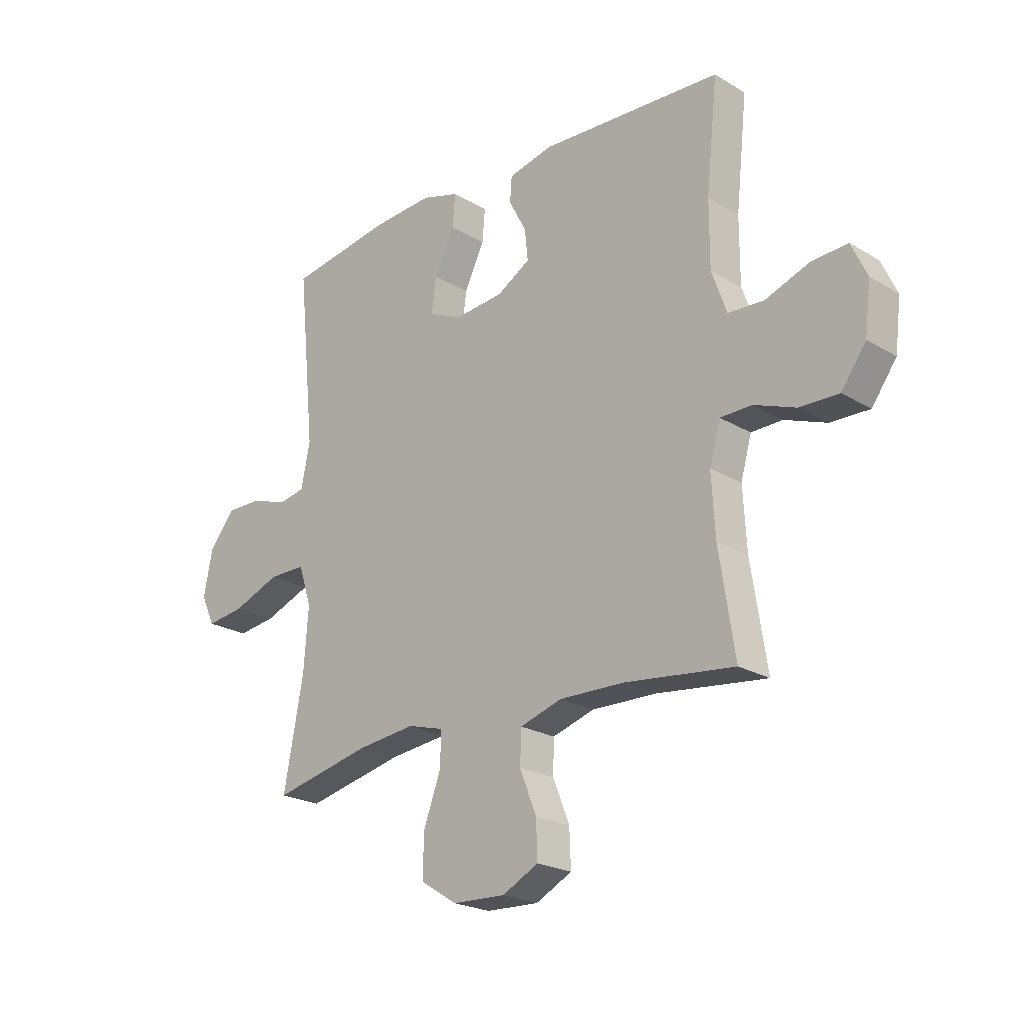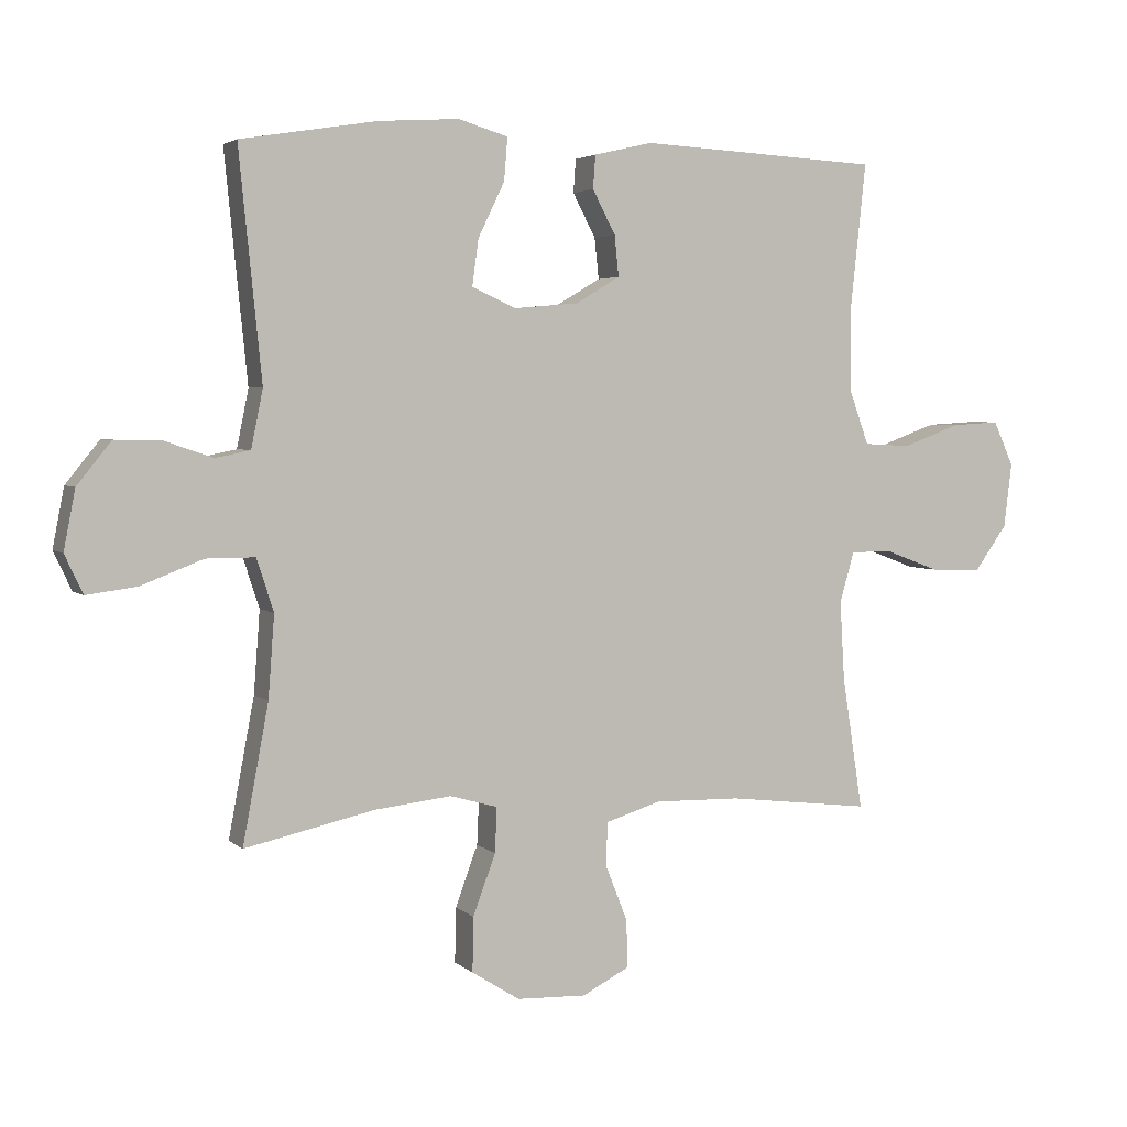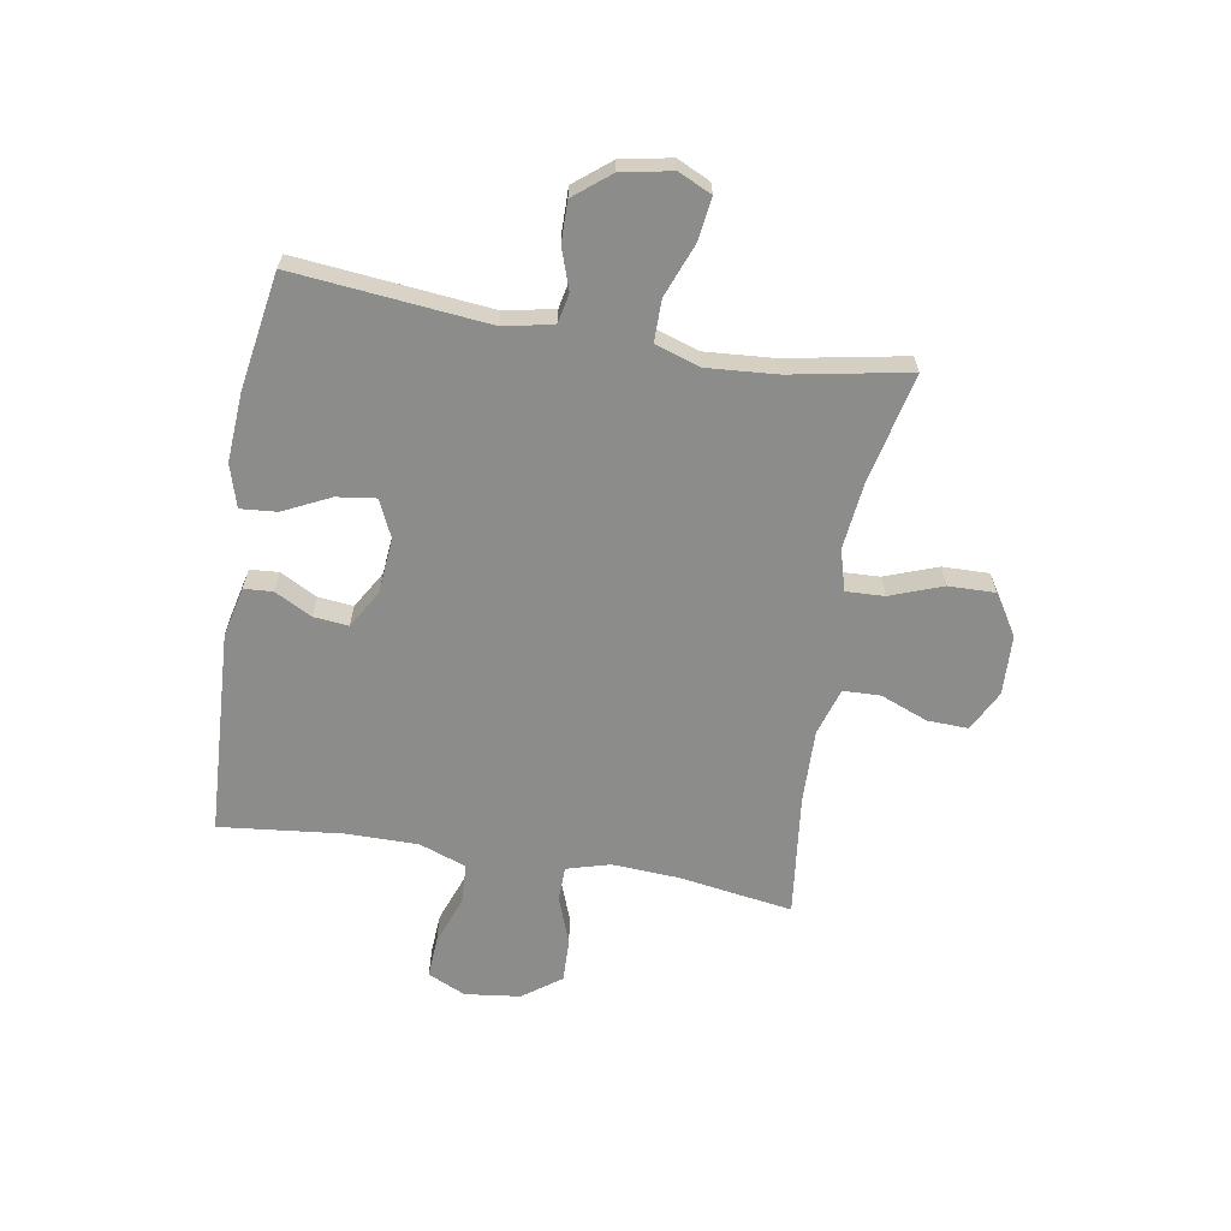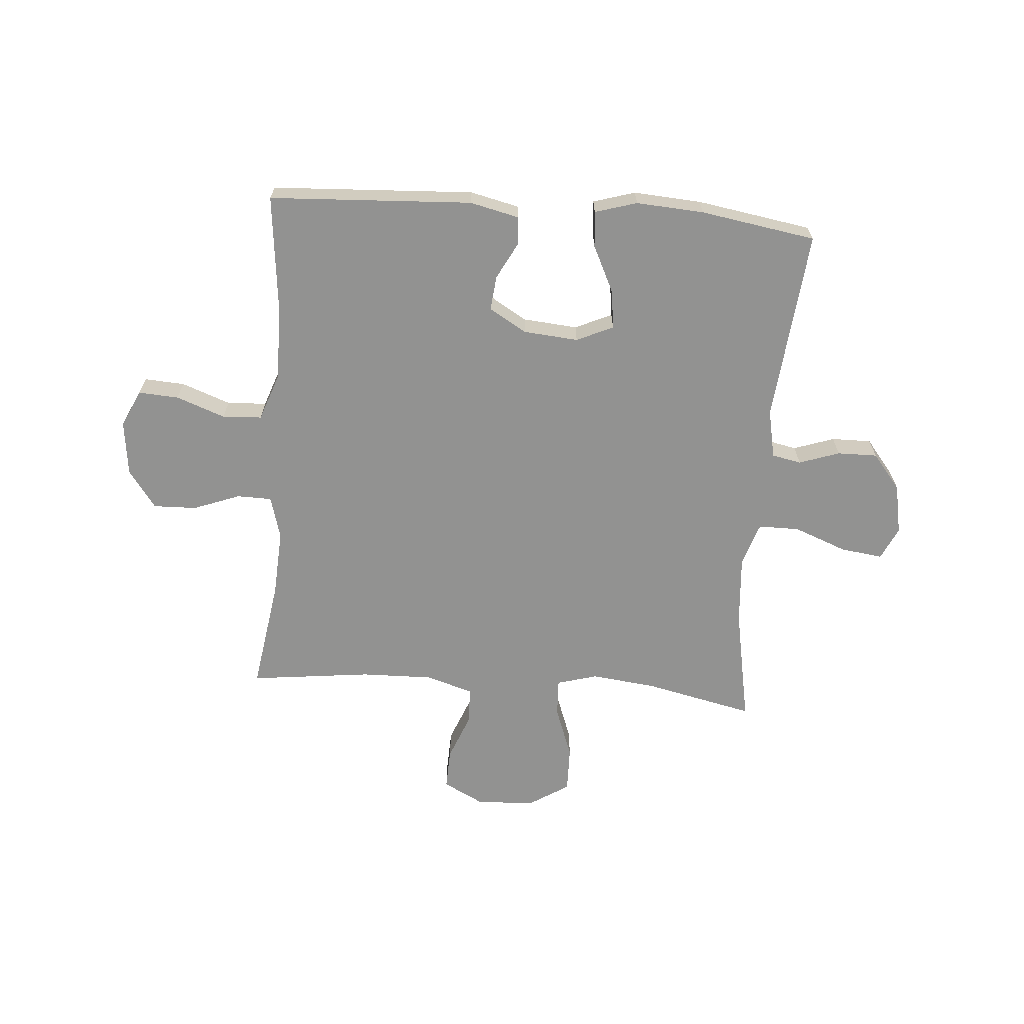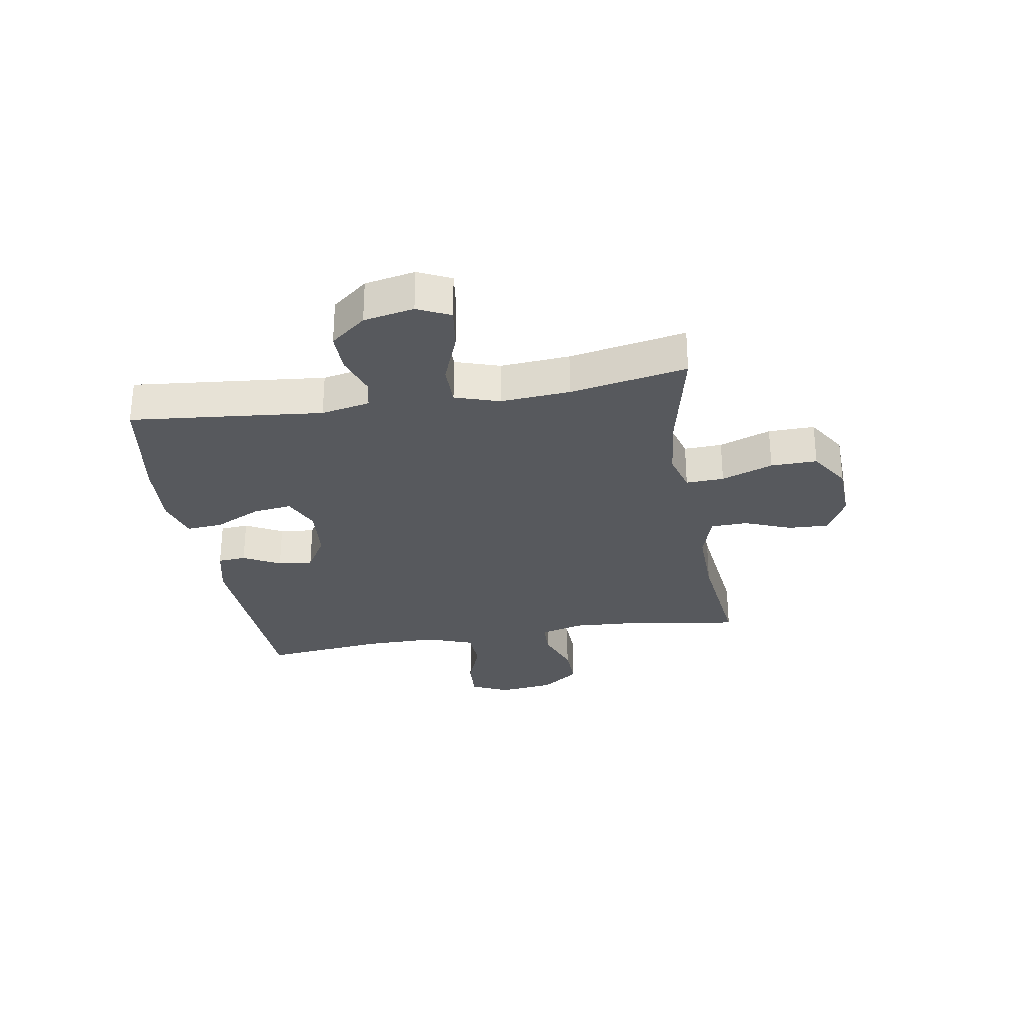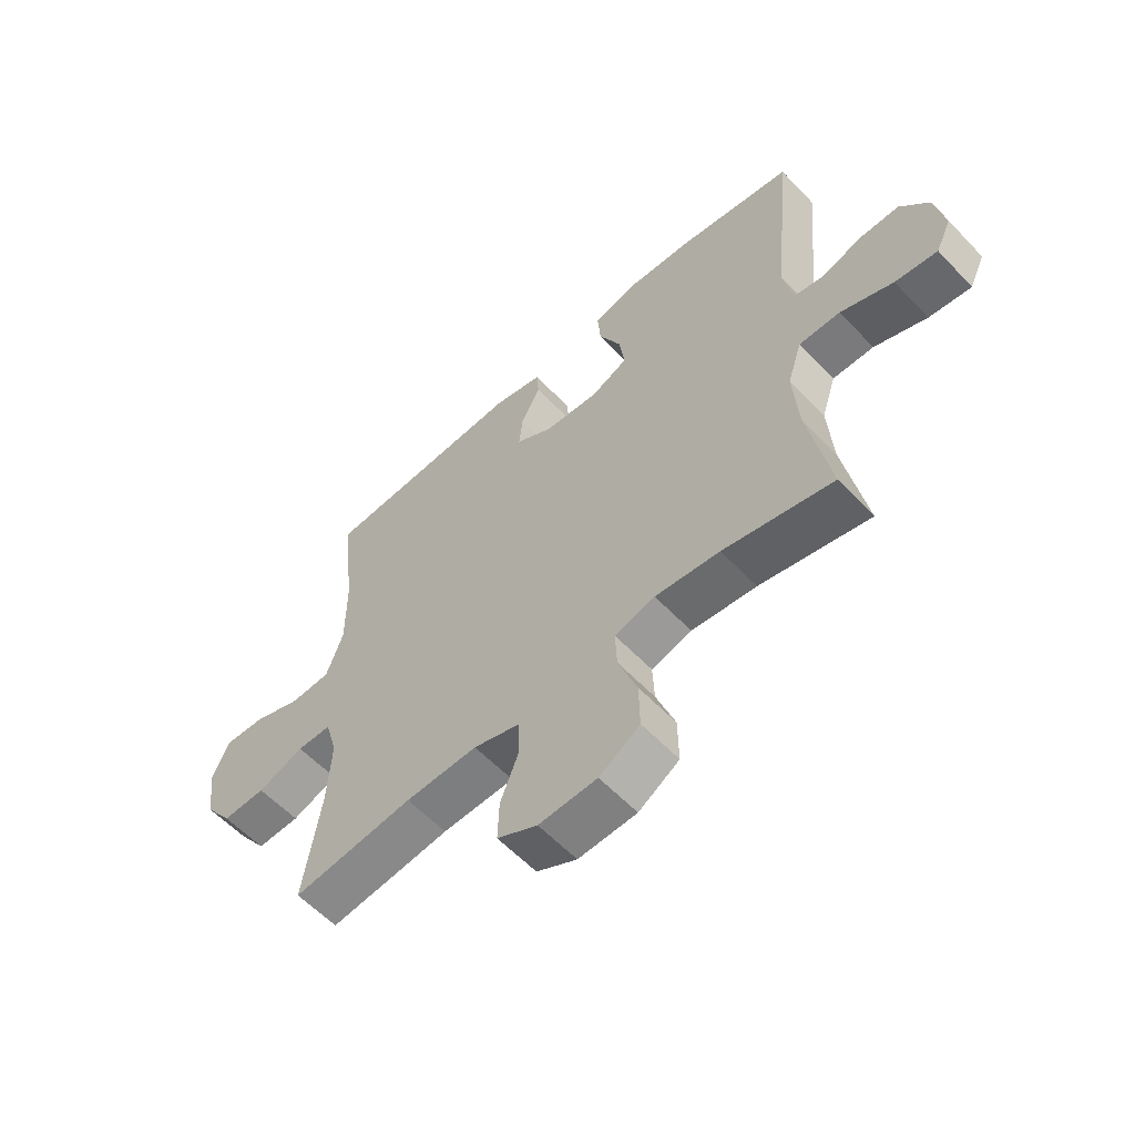
<metadata>
{"format":"obj","ext":"obj","renderer":"f3d","projection":"perspective","resolution":1024,"background":"white","views":[{"elev":-22.3,"azim":-135.9,"up":"+Z"},{"elev":3.6,"azim":157.3,"up":"+Z"},{"elev":-64.1,"azim":80.4,"up":"+Y"},{"elev":-66.2,"azim":-4.4,"up":"+Y"},{"elev":-29.4,"azim":99.5,"up":"+Y"},{"elev":-58.3,"azim":43.0,"up":"+Z"}]}
</metadata>
<code>
o path8872
v -0.2748 0.0375 -0.4442
v -0.144 0.0375 -0.4413
v -0.05963 0.0375 -0.4676
v -0.05731 0.0375 -0.5338
v -0.09082 0.0375 -0.6183
v -0.09352 0.0375 -0.6915
v -0.0207 0.0375 -0.7288
v 0.08484 0.0375 -0.7246
v 0.1584 0.0375 -0.6783
v 0.1567 0.0375 -0.5948
v 0.1224 0.0375 -0.502
v 0.1194 0.0375 -0.4334
v 0.1925 0.0375 -0.4128
v 0.3095 0.0375 -0.4261
v 0.5074 0.0375 -0.47
v 0.468 0.0375 -0.2594
v 0.4586 0.0375 -0.1343
v 0.4845 0.0375 -0.05458
v 0.559 0.0375 -0.05474
v 0.6538 0.0375 -0.09138
v 0.7303 0.0375 -0.1016
v 0.7581 0.0375 -0.04247
v 0.7405 0.0375 0.04805
v 0.689 0.0375 0.1121
v 0.6168 0.0375 0.1113
v 0.5437 0.0375 0.08629
v 0.4907 0.0375 0.09715
v 0.4728 0.0375 0.1851
v 0.5074 0.0375 0.5319
v 0.2994 0.0375 0.5659
v 0.1768 0.0375 0.5739
v 0.101 0.0375 0.5513
v 0.1064 0.0375 0.4863
v 0.1468 0.0375 0.4026
v 0.1562 0.0375 0.3327
v 0.09 0.0375 0.3024
v -0.009068 0.0375 0.311
v -0.0766 0.0375 0.3511
v -0.07015 0.0375 0.4133
v -0.03512 0.0375 0.4798
v -0.03889 0.0375 0.5305
v -0.1279 0.0375 0.5511
v -0.4943 0.0375 0.5319
v -0.4711 0.0375 0.3143
v -0.4708 0.0375 0.1842
v -0.5011 0.0375 0.09969
v -0.5724 0.0375 0.09596
v -0.6609 0.0375 0.1285
v -0.7337 0.0375 0.1328
v -0.7647 0.0375 0.06527
v -0.7527 0.0375 -0.03353
v -0.703 0.0375 -0.1022
v -0.6245 0.0375 -0.1
v -0.5404 0.0375 -0.06843
v -0.4778 0.0375 -0.06968
v -0.4559 0.0375 -0.147
v -0.4629 0.0375 -0.2675
v -0.4943 0.0375 -0.47
v -0.2748 -0.0375 -0.4442
v -0.144 -0.0375 -0.4413
v -0.05963 -0.0375 -0.4676
v -0.05731 -0.0375 -0.5338
v -0.09082 -0.0375 -0.6183
v -0.09352 -0.0375 -0.6915
v -0.0207 -0.0375 -0.7288
v 0.08484 -0.0375 -0.7246
v 0.1584 -0.0375 -0.6783
v 0.1567 -0.0375 -0.5948
v 0.1224 -0.0375 -0.502
v 0.1194 -0.0375 -0.4334
v 0.1925 -0.0375 -0.4128
v 0.3095 -0.0375 -0.4261
v 0.5074 -0.0375 -0.47
v 0.468 -0.0375 -0.2594
v 0.4586 -0.0375 -0.1343
v 0.4845 -0.0375 -0.05458
v 0.559 -0.0375 -0.05474
v 0.6538 -0.0375 -0.09138
v 0.7303 -0.0375 -0.1016
v 0.7581 -0.0375 -0.04247
v 0.7405 -0.0375 0.04805
v 0.689 -0.0375 0.1121
v 0.6168 -0.0375 0.1113
v 0.5437 -0.0375 0.08629
v 0.4907 -0.0375 0.09715
v 0.4728 -0.0375 0.1851
v 0.5074 -0.0375 0.5319
v 0.2994 -0.0375 0.5659
v 0.1768 -0.0375 0.5739
v 0.101 -0.0375 0.5513
v 0.1064 -0.0375 0.4863
v 0.1468 -0.0375 0.4026
v 0.1562 -0.0375 0.3327
v 0.09 -0.0375 0.3024
v -0.009068 -0.0375 0.311
v -0.0766 -0.0375 0.3511
v -0.07015 -0.0375 0.4133
v -0.03512 -0.0375 0.4798
v -0.03889 -0.0375 0.5305
v -0.1279 -0.0375 0.5511
v -0.4943 -0.0375 0.5319
v -0.4711 -0.0375 0.3143
v -0.4708 -0.0375 0.1842
v -0.5011 -0.0375 0.09969
v -0.5724 -0.0375 0.09596
v -0.6609 -0.0375 0.1285
v -0.7337 -0.0375 0.1328
v -0.7647 -0.0375 0.06527
v -0.7527 -0.0375 -0.03353
v -0.703 -0.0375 -0.1022
v -0.6245 -0.0375 -0.1
v -0.5404 -0.0375 -0.06843
v -0.4778 -0.0375 -0.06968
v -0.4559 -0.0375 -0.147
v -0.4629 -0.0375 -0.2675
v -0.4943 -0.0375 -0.47
v 0.7303 0.0375 -0.1016
v 0.7303 0.0375 -0.1016
v 0.7581 0.0375 -0.04247
v 0.7405 0.0375 0.04805
v 0.689 0.0375 0.1121
v 0.6538 0.0375 -0.09138
v 0.6168 0.0375 0.1113
v 0.559 0.0375 -0.05474
v 0.5437 0.0375 0.08629
v 0.4845 0.0375 -0.05458
v 0.4845 0.0375 -0.05458
v 0.4907 0.0375 0.09715
v 0.4907 0.0375 0.09715
v 0.4728 0.0375 0.1851
v 0.5074 0.0375 -0.47
v 0.5074 0.0375 -0.47
v 0.468 0.0375 -0.2594
v 0.4586 0.0375 -0.1343
v 0.5074 0.0375 0.5319
v 0.5074 0.0375 0.5319
v 0.3095 0.0375 -0.4261
v 0.2994 0.0375 0.5659
v 0.1925 0.0375 -0.4128
v 0.1768 0.0375 0.5739
v 0.1194 0.0375 -0.4334
v 0.1194 0.0375 -0.4334
v 0.1468 0.0375 0.4026
v 0.1562 0.0375 0.3327
v 0.1562 0.0375 0.3327
v 0.101 0.0375 0.5513
v 0.101 0.0375 0.5513
v 0.08484 0.0375 -0.7246
v 0.1584 0.0375 -0.6783
v 0.1567 0.0375 -0.5948
v 0.1224 0.0375 -0.502
v 0.09 0.0375 0.3024
v 0.1064 0.0375 0.4863
v -0.009068 0.0375 0.311
v -0.0207 0.0375 -0.7288
v -0.0766 0.0375 0.3511
v -0.0766 0.0375 0.3511
v -0.09352 0.0375 -0.6915
v -0.09352 0.0375 -0.6915
v -0.07015 0.0375 0.4133
v -0.03512 0.0375 0.4798
v -0.03889 0.0375 0.5305
v -0.03889 0.0375 0.5305
v -0.1279 0.0375 0.5511
v -0.09082 0.0375 -0.6183
v -0.05731 0.0375 -0.5338
v -0.05963 0.0375 -0.4676
v -0.05963 0.0375 -0.4676
v -0.144 0.0375 -0.4413
v -0.2748 0.0375 -0.4442
v -0.4559 0.0375 -0.147
v -0.4629 0.0375 -0.2675
v -0.4778 0.0375 -0.06968
v -0.4778 0.0375 -0.06968
v -0.4711 0.0375 0.3143
v -0.4708 0.0375 0.1842
v -0.4943 0.0375 0.5319
v -0.4943 0.0375 0.5319
v -0.4943 0.0375 -0.47
v -0.4943 0.0375 -0.47
v -0.5011 0.0375 0.09969
v -0.5011 0.0375 0.09969
v -0.5404 0.0375 -0.06843
v -0.5724 0.0375 0.09596
v -0.6245 0.0375 -0.1
v -0.6609 0.0375 0.1285
v -0.703 0.0375 -0.1022
v -0.7337 0.0375 0.1328
v -0.7337 0.0375 0.1328
v -0.7527 0.0375 -0.03353
v -0.7647 0.0375 0.06527
v 0.7303 -0.0375 -0.1016
v 0.7303 -0.0375 -0.1016
v 0.7581 -0.0375 -0.04247
v 0.7405 -0.0375 0.04805
v 0.689 -0.0375 0.1121
v 0.6538 -0.0375 -0.09138
v 0.6168 -0.0375 0.1113
v 0.559 -0.0375 -0.05474
v 0.5437 -0.0375 0.08629
v 0.4845 -0.0375 -0.05458
v 0.4845 -0.0375 -0.05458
v 0.4907 -0.0375 0.09715
v 0.4907 -0.0375 0.09715
v 0.4728 -0.0375 0.1851
v 0.5074 -0.0375 -0.47
v 0.5074 -0.0375 -0.47
v 0.468 -0.0375 -0.2594
v 0.4586 -0.0375 -0.1343
v 0.5074 -0.0375 0.5319
v 0.5074 -0.0375 0.5319
v 0.3095 -0.0375 -0.4261
v 0.2994 -0.0375 0.5659
v 0.1925 -0.0375 -0.4128
v 0.1768 -0.0375 0.5739
v 0.1194 -0.0375 -0.4334
v 0.1194 -0.0375 -0.4334
v 0.1468 -0.0375 0.4026
v 0.1562 -0.0375 0.3327
v 0.1562 -0.0375 0.3327
v 0.101 -0.0375 0.5513
v 0.101 -0.0375 0.5513
v 0.08484 -0.0375 -0.7246
v 0.1584 -0.0375 -0.6783
v 0.1567 -0.0375 -0.5948
v 0.1224 -0.0375 -0.502
v 0.09 -0.0375 0.3024
v 0.1064 -0.0375 0.4863
v -0.009068 -0.0375 0.311
v -0.0207 -0.0375 -0.7288
v -0.0766 -0.0375 0.3511
v -0.0766 -0.0375 0.3511
v -0.09352 -0.0375 -0.6915
v -0.09352 -0.0375 -0.6915
v -0.07015 -0.0375 0.4133
v -0.03512 -0.0375 0.4798
v -0.03889 -0.0375 0.5305
v -0.03889 -0.0375 0.5305
v -0.1279 -0.0375 0.5511
v -0.09082 -0.0375 -0.6183
v -0.05731 -0.0375 -0.5338
v -0.05963 -0.0375 -0.4676
v -0.05963 -0.0375 -0.4676
v -0.144 -0.0375 -0.4413
v -0.2748 -0.0375 -0.4442
v -0.4559 -0.0375 -0.147
v -0.4629 -0.0375 -0.2675
v -0.4778 -0.0375 -0.06968
v -0.4778 -0.0375 -0.06968
v -0.4711 -0.0375 0.3143
v -0.4708 -0.0375 0.1842
v -0.4943 -0.0375 0.5319
v -0.4943 -0.0375 0.5319
v -0.4943 -0.0375 -0.47
v -0.4943 -0.0375 -0.47
v -0.5011 -0.0375 0.09969
v -0.5011 -0.0375 0.09969
v -0.5404 -0.0375 -0.06843
v -0.5724 -0.0375 0.09596
v -0.6245 -0.0375 -0.1
v -0.6609 -0.0375 0.1285
v -0.703 -0.0375 -0.1022
v -0.7337 -0.0375 0.1328
v -0.7337 -0.0375 0.1328
v -0.7527 -0.0375 -0.03353
v -0.7647 -0.0375 0.06527
f 239 250 235
f 229 248 246
f 199 200 201
f 231 251 229
f 216 242 226
f 195 198 197
f 250 239 252
f 230 240 233
f 195 197 194
f 235 250 231
f 263 266 261
f 260 259 265
f 216 244 242
f 259 258 256
f 258 259 260
f 208 212 206
f 227 214 209
f 225 241 223
f 199 197 198
f 240 223 241
f 208 214 212
f 245 246 247
f 194 197 192
f 201 227 209
f 218 215 228
f 213 218 219
f 213 205 210
f 245 247 254
f 248 229 251
f 256 248 251
f 205 219 203
f 203 227 201
f 244 246 245
f 213 219 205
f 226 241 225
f 261 265 259
f 242 241 226
f 237 239 236
f 229 244 216
f 223 240 230
f 266 265 261
f 225 223 224
f 198 195 196
f 236 239 235
f 229 216 227
f 209 214 208
f 214 227 216
f 229 246 244
f 251 231 250
f 200 199 198
f 203 201 200
f 248 256 258
f 228 215 221
f 219 227 203
f 262 260 265
f 215 218 213
f 118 22 80 193
f 22 23 81 80
f 23 24 82 81
f 20 21 79 78
f 24 25 83 82
f 19 20 78 77
f 25 26 84 83
f 127 19 77 202
f 26 129 204 84
f 27 28 86 85
f 132 16 74 207
f 17 18 76 75
f 28 136 211 86
f 16 17 75 74
f 14 15 73 72
f 29 30 88 87
f 13 14 72 71
f 30 31 89 88
f 142 13 71 217
f 34 145 220 92
f 31 147 222 89
f 8 9 67 66
f 9 10 68 67
f 10 11 69 68
f 35 36 94 93
f 33 34 92 91
f 32 33 91 90
f 11 12 70 69
f 36 37 95 94
f 7 8 66 65
f 37 157 232 95
f 159 7 65 234
f 39 40 98 97
f 40 163 238 98
f 41 42 100 99
f 5 6 64 63
f 4 5 63 62
f 168 4 62 243
f 2 3 61 60
f 38 39 97 96
f 1 2 60 59
f 56 57 115 114
f 174 56 114 249
f 44 45 103 102
f 178 44 102 253
f 42 43 101 100
f 180 1 59 255
f 57 58 116 115
f 45 182 257 103
f 54 55 113 112
f 46 47 105 104
f 53 54 112 111
f 47 48 106 105
f 52 53 111 110
f 48 189 264 106
f 51 52 110 109
f 50 51 109 108
f 49 50 108 107
f 164 160 175
f 154 171 173
f 124 126 125
f 156 154 176
f 141 151 167
f 120 122 123
f 175 177 164
f 155 158 165
f 120 119 122
f 160 156 175
f 188 186 191
f 185 190 184
f 141 167 169
f 184 181 183
f 183 185 184
f 133 131 137
f 152 134 139
f 150 148 166
f 124 123 122
f 165 166 148
f 133 137 139
f 170 172 171
f 119 117 122
f 126 134 152
f 143 153 140
f 138 144 143
f 138 135 130
f 170 179 172
f 173 176 154
f 181 176 173
f 130 128 144
f 128 126 152
f 169 170 171
f 138 130 144
f 151 150 166
f 186 184 190
f 167 151 166
f 162 161 164
f 154 141 169
f 148 155 165
f 191 186 190
f 150 149 148
f 123 121 120
f 161 160 164
f 154 152 141
f 134 133 139
f 139 141 152
f 154 169 171
f 176 175 156
f 125 123 124
f 128 125 126
f 173 183 181
f 153 146 140
f 144 128 152
f 187 190 185
f 140 138 143

</code>
